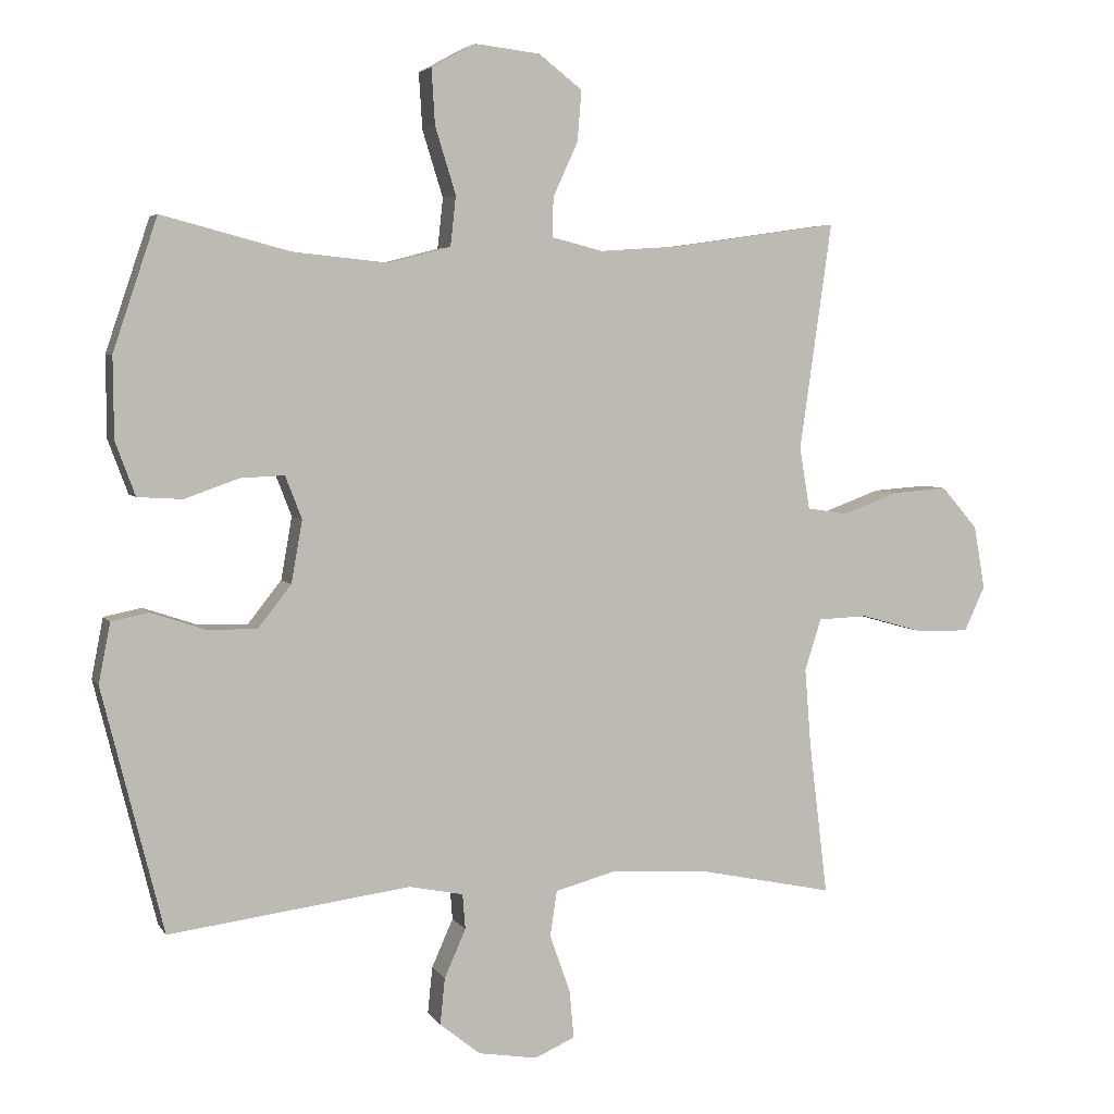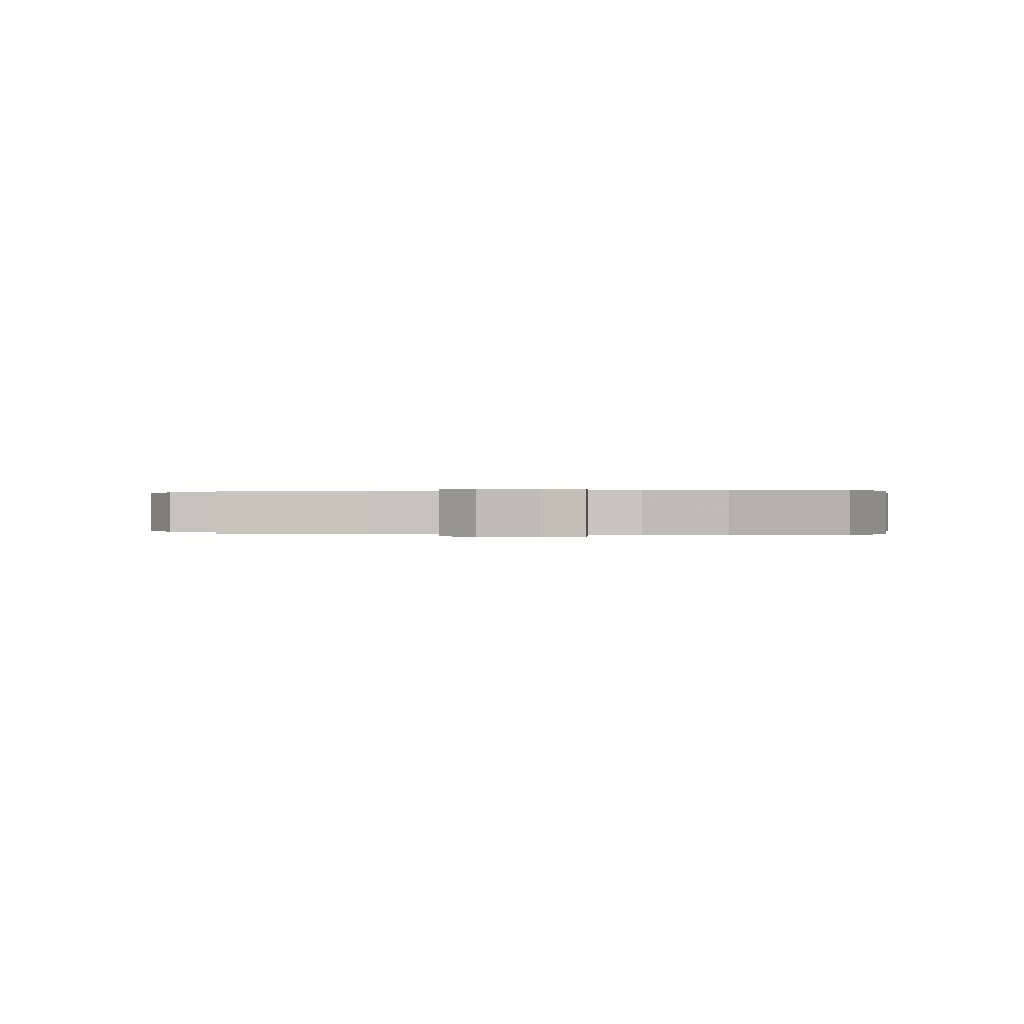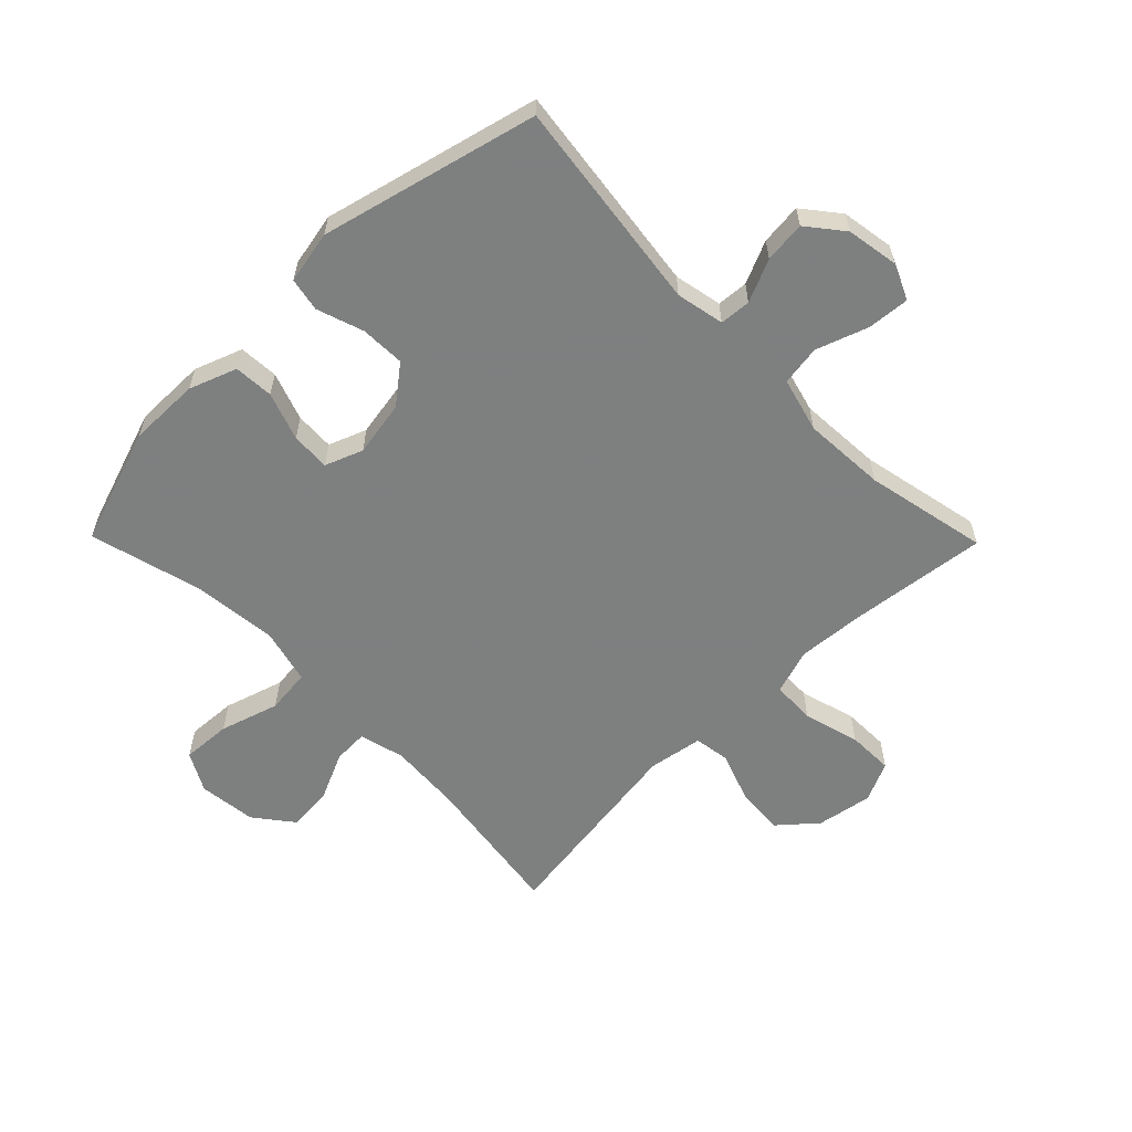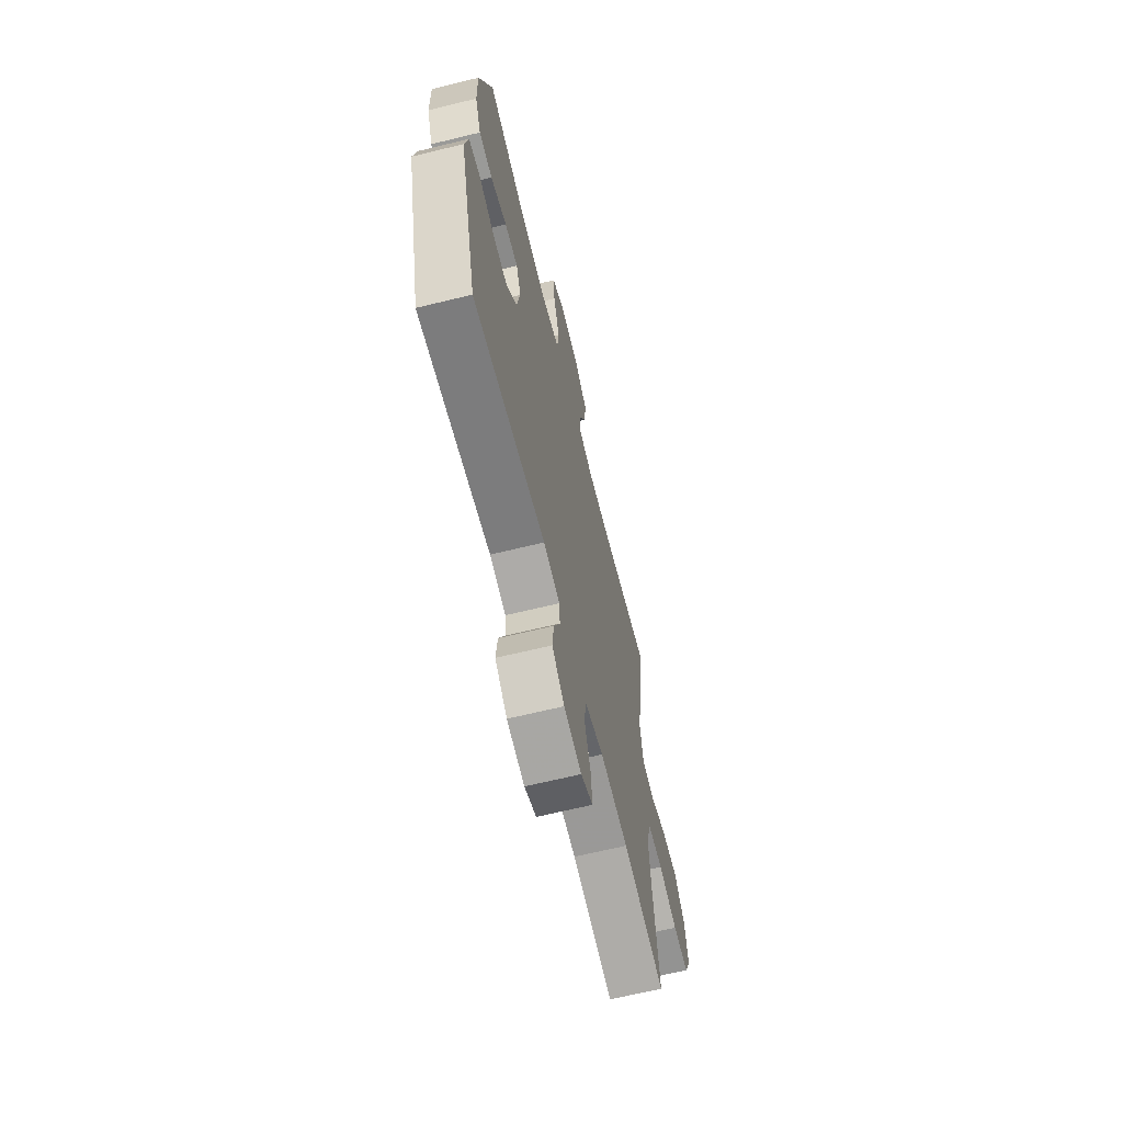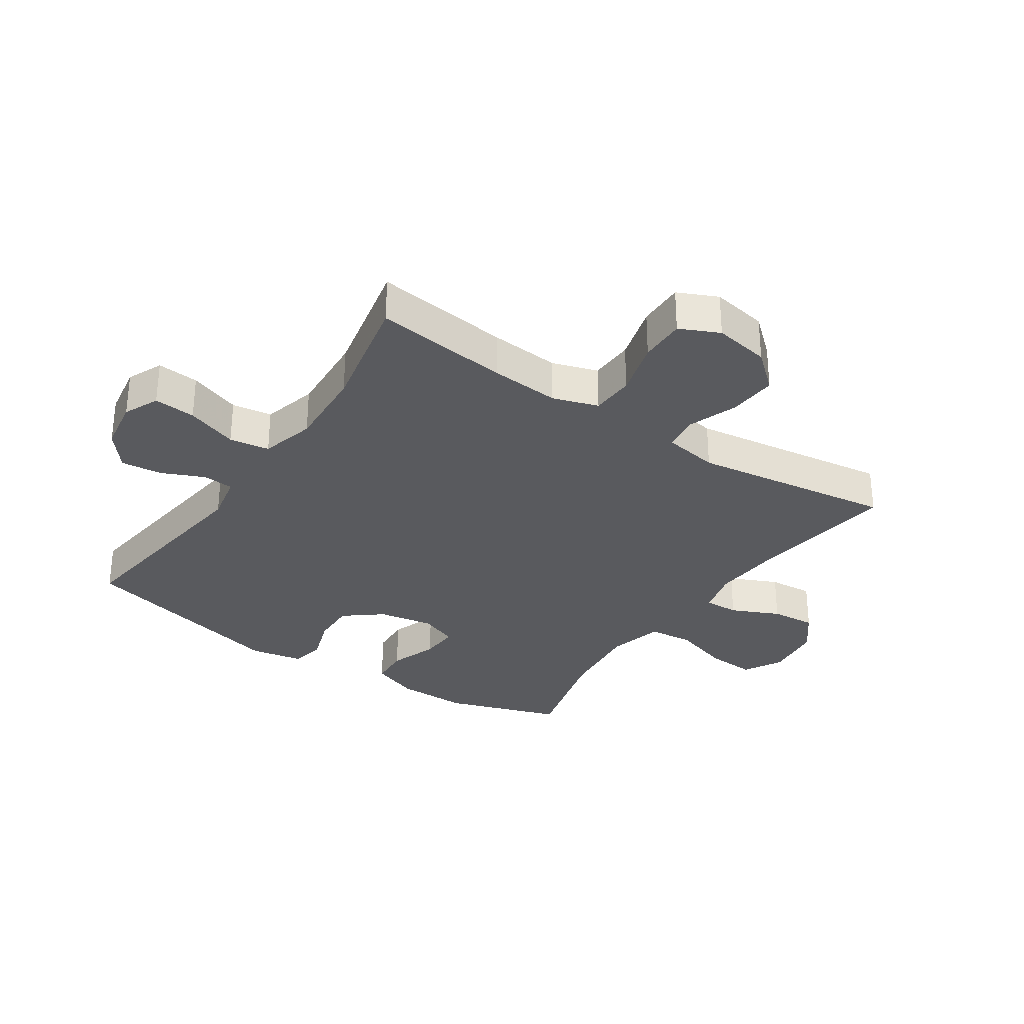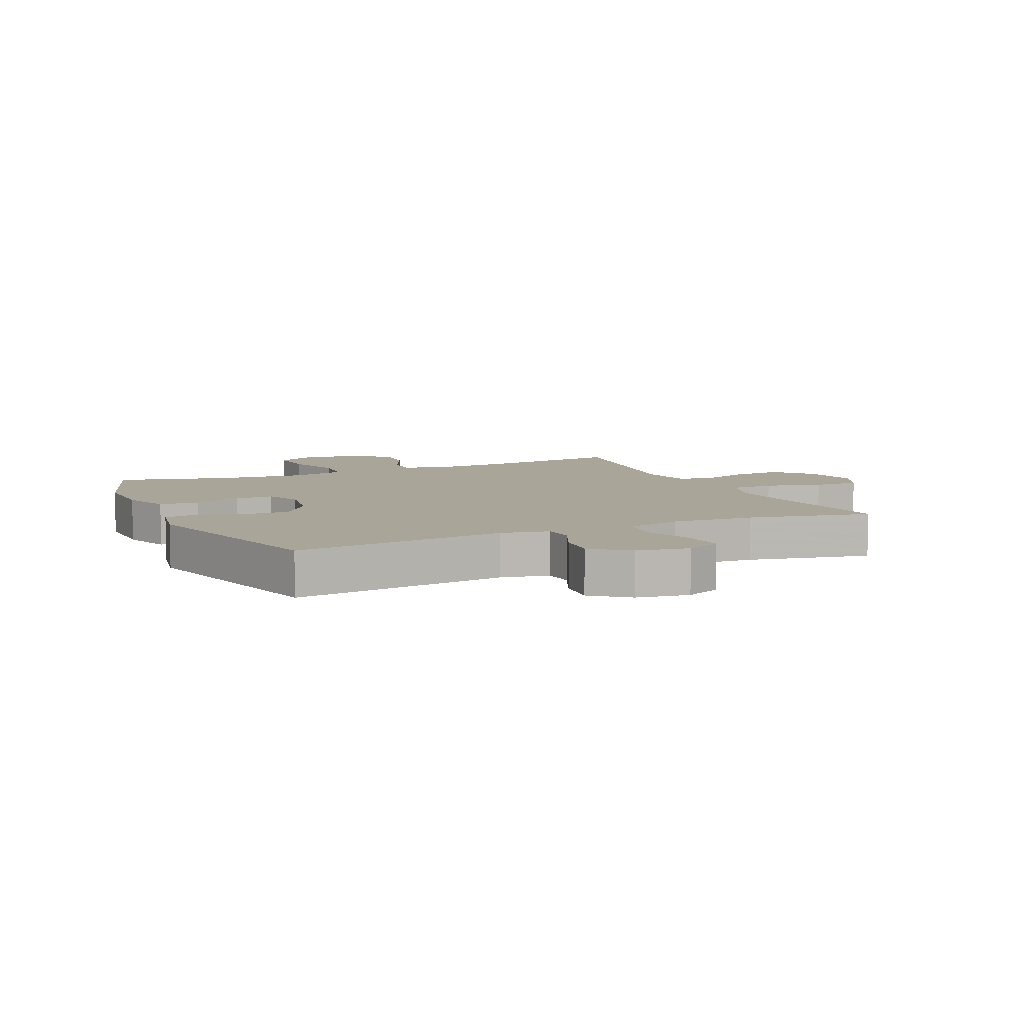
<metadata>
{"format":"obj","ext":"obj","renderer":"f3d","projection":"perspective","resolution":1024,"background":"white","views":[{"elev":4.5,"azim":162.3,"up":"+Z"},{"elev":0.1,"azim":7.1,"up":"+Y"},{"elev":-59.6,"azim":134.5,"up":"+Y"},{"elev":-65.9,"azim":103.8,"up":"+Z"},{"elev":-31.3,"azim":-123.9,"up":"+Y"},{"elev":7.4,"azim":155.5,"up":"+Y"}]}
</metadata>
<code>
v 0.5 0.07 0.5
v 0.564 0.07 0.309
v 0.563 0.07 0.191
v 0.534 0.07 0.113
v 0.469 0.07 0.109
v 0.39 0.07 0.137
v 0.326 0.07 0.14
v 0.302 0.07 0.078
v 0.318 0.07 -0.013
v 0.367 0.07 -0.075
v 0.44 0.07 -0.073
v 0.517 0.07 -0.047
v 0.572 0.07 -0.058
v 0.589 0.07 -0.145
v 0.5 0.07 -0.5
v 0.149 0.07 -0.454
v 0.07 0.07 -0.47
v 0.066 0.07 -0.521
v 0.097 0.07 -0.591
v 0.104 0.07 -0.659
v 0.045 0.07 -0.706
v -0.041 0.07 -0.72
v -0.099 0.07 -0.694
v -0.093 0.07 -0.625
v -0.063 0.07 -0.54
v -0.073 0.07 -0.474
v -0.163 0.07 -0.45
v -0.299 0.07 -0.458
v -0.5 0.07 -0.5
v -0.473 0.07 -0.277
v -0.464 0.07 -0.163
v -0.488 0.07 -0.088
v -0.56 0.07 -0.085
v -0.652 0.07 -0.111
v -0.728 0.07 -0.112
v -0.758 0.07 -0.047
v -0.742 0.07 0.045
v -0.689 0.07 0.106
v -0.609 0.07 0.1
v -0.527 0.07 0.07
v -0.468 0.07 0.079
v -0.453 0.07 0.169
v -0.5 0.07 0.5
v -0.258 0.07 0.465
v -0.14 0.07 0.457
v -0.066 0.07 0.476
v -0.068 0.07 0.533
v -0.104 0.07 0.612
v -0.11 0.07 0.686
v -0.047 0.07 0.735
v 0.048 0.07 0.746
v 0.112 0.07 0.711
v 0.107 0.07 0.63
v 0.077 0.07 0.533
v 0.085 0.07 0.46
v 0.176 0.07 0.437
v 0.314 0.07 0.451
v 0.5 0 0.5
v 0.564 0 0.309
v 0.563 0 0.191
v 0.534 0 0.113
v 0.469 0 0.109
v 0.39 0 0.137
v 0.326 0 0.14
v 0.302 0 0.078
v 0.318 0 -0.013
v 0.367 0 -0.075
v 0.44 0 -0.073
v 0.517 0 -0.047
v 0.572 0 -0.058
v 0.589 0 -0.145
v 0.5 0 -0.5
v 0.149 0 -0.454
v 0.07 0 -0.47
v 0.066 0 -0.521
v 0.097 0 -0.591
v 0.104 0 -0.659
v 0.045 0 -0.706
v -0.041 0 -0.72
v -0.099 0 -0.694
v -0.093 0 -0.625
v -0.063 0 -0.54
v -0.073 0 -0.474
v -0.163 0 -0.45
v -0.299 0 -0.458
v -0.5 0 -0.5
v -0.473 0 -0.277
v -0.464 0 -0.163
v -0.488 0 -0.088
v -0.56 0 -0.085
v -0.652 0 -0.111
v -0.728 0 -0.112
v -0.758 0 -0.047
v -0.742 0 0.045
v -0.689 0 0.106
v -0.609 0 0.1
v -0.527 0 0.07
v -0.468 0 0.079
v -0.453 0 0.169
v -0.5 0 0.5
v -0.258 0 0.465
v -0.14 0 0.457
v -0.066 0 0.476
v -0.068 0 0.533
v -0.104 0 0.612
v -0.11 0 0.686
v -0.047 0 0.735
v 0.048 0 0.746
v 0.112 0 0.711
v 0.107 0 0.63
v 0.077 0 0.533
v 0.085 0 0.46
v 0.176 0 0.437
v 0.314 0 0.451
f 51 52 53 54
f 51 54 55
f 50 51 55
f 47 48 49 50
f 46 47 50 55
f 45 46 55 56
f 42 43 44
f 41 42 44 45
f 37 38 39 40
f 35 36 37 40
f 33 34 35 40
f 32 33 40 41
f 31 32 41 45
f 28 29 30
f 27 28 30 31
f 26 27 31 45
f 22 23 24 25
f 20 21 22 25
f 18 19 20 25
f 17 18 25 26
f 16 17 26 45
f 11 12 13 14
f 10 11 14 15
f 9 10 15 16
f 3 4 5 6
f 3 6 7
f 57 1 2 3
f 56 57 3 7
f 8 9 16 45
f 7 8 45 56
f 111 110 109 108
f 112 111 108
f 112 108 107
f 107 106 105 104
f 112 107 104 103
f 113 112 103 102
f 101 100 99
f 102 101 99 98
f 97 96 95 94
f 97 94 93 92
f 97 92 91 90
f 98 97 90 89
f 102 98 89 88
f 87 86 85
f 88 87 85 84
f 102 88 84 83
f 82 81 80 79
f 82 79 78 77
f 82 77 76 75
f 83 82 75 74
f 102 83 74 73
f 71 70 69 68
f 72 71 68 67
f 73 72 67 66
f 63 62 61 60
f 64 63 60
f 60 59 58 114
f 64 60 114 113
f 102 73 66 65
f 113 102 65 64
f 1 58 59 2
f 2 59 60 3
f 3 60 61 4
f 4 61 62 5
f 5 62 63 6
f 6 63 64 7
f 7 64 65 8
f 8 65 66 9
f 9 66 67 10
f 10 67 68 11
f 11 68 69 12
f 12 69 70 13
f 13 70 71 14
f 14 71 72 15
f 15 72 73 16
f 16 73 74 17
f 17 74 75 18
f 18 75 76 19
f 19 76 77 20
f 20 77 78 21
f 21 78 79 22
f 22 79 80 23
f 23 80 81 24
f 24 81 82 25
f 25 82 83 26
f 26 83 84 27
f 27 84 85 28
f 28 85 86 29
f 29 86 87 30
f 30 87 88 31
f 31 88 89 32
f 32 89 90 33
f 33 90 91 34
f 34 91 92 35
f 35 92 93 36
f 36 93 94 37
f 37 94 95 38
f 38 95 96 39
f 39 96 97 40
f 40 97 98 41
f 41 98 99 42
f 42 99 100 43
f 43 100 101 44
f 44 101 102 45
f 45 102 103 46
f 46 103 104 47
f 47 104 105 48
f 48 105 106 49
f 49 106 107 50
f 50 107 108 51
f 51 108 109 52
f 52 109 110 53
f 53 110 111 54
f 54 111 112 55
f 55 112 113 56
f 56 113 114 57
f 57 114 58 1

</code>
